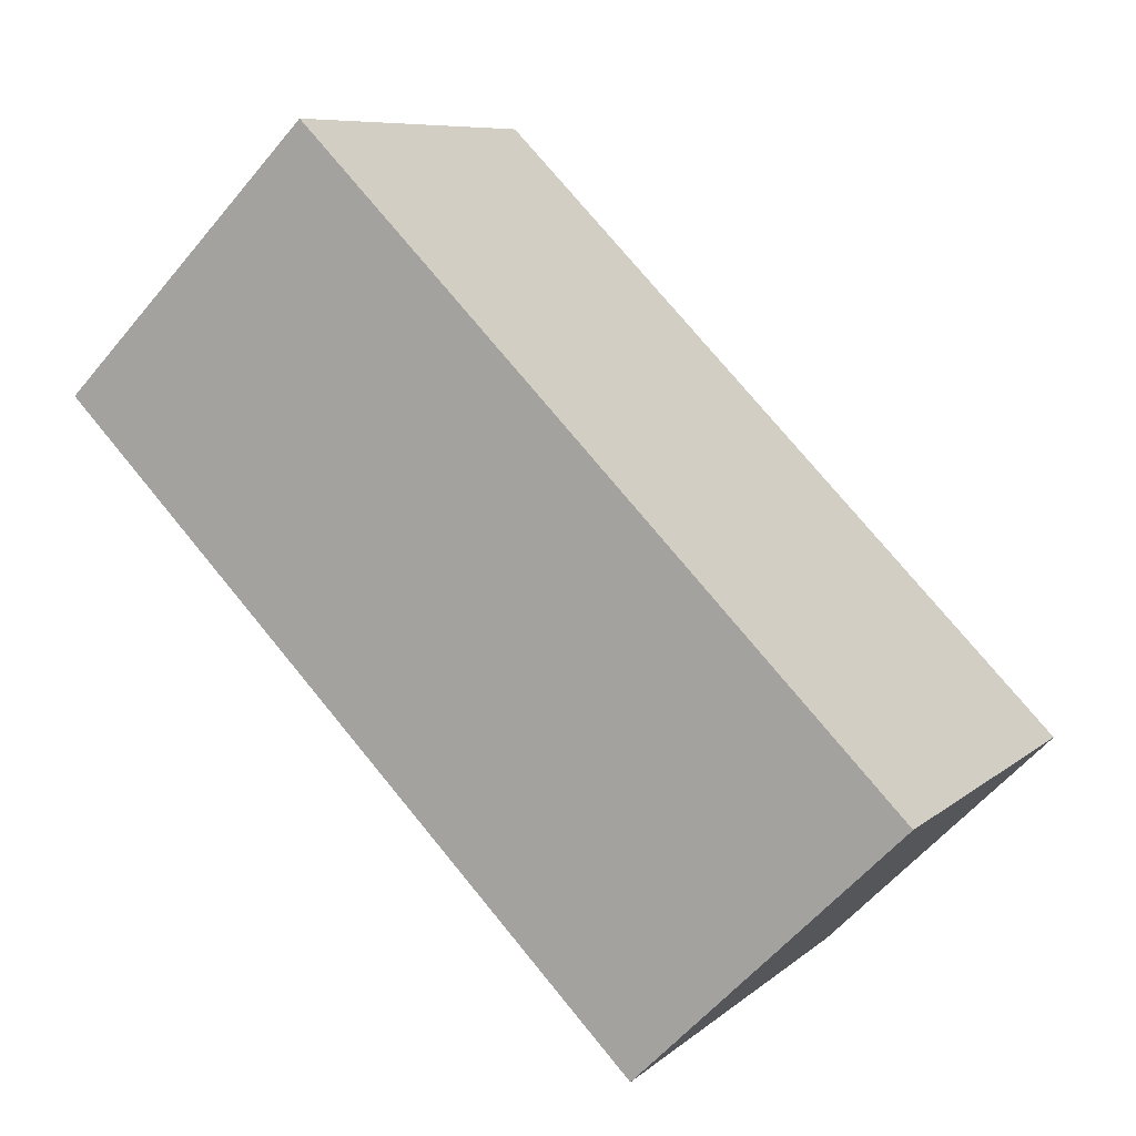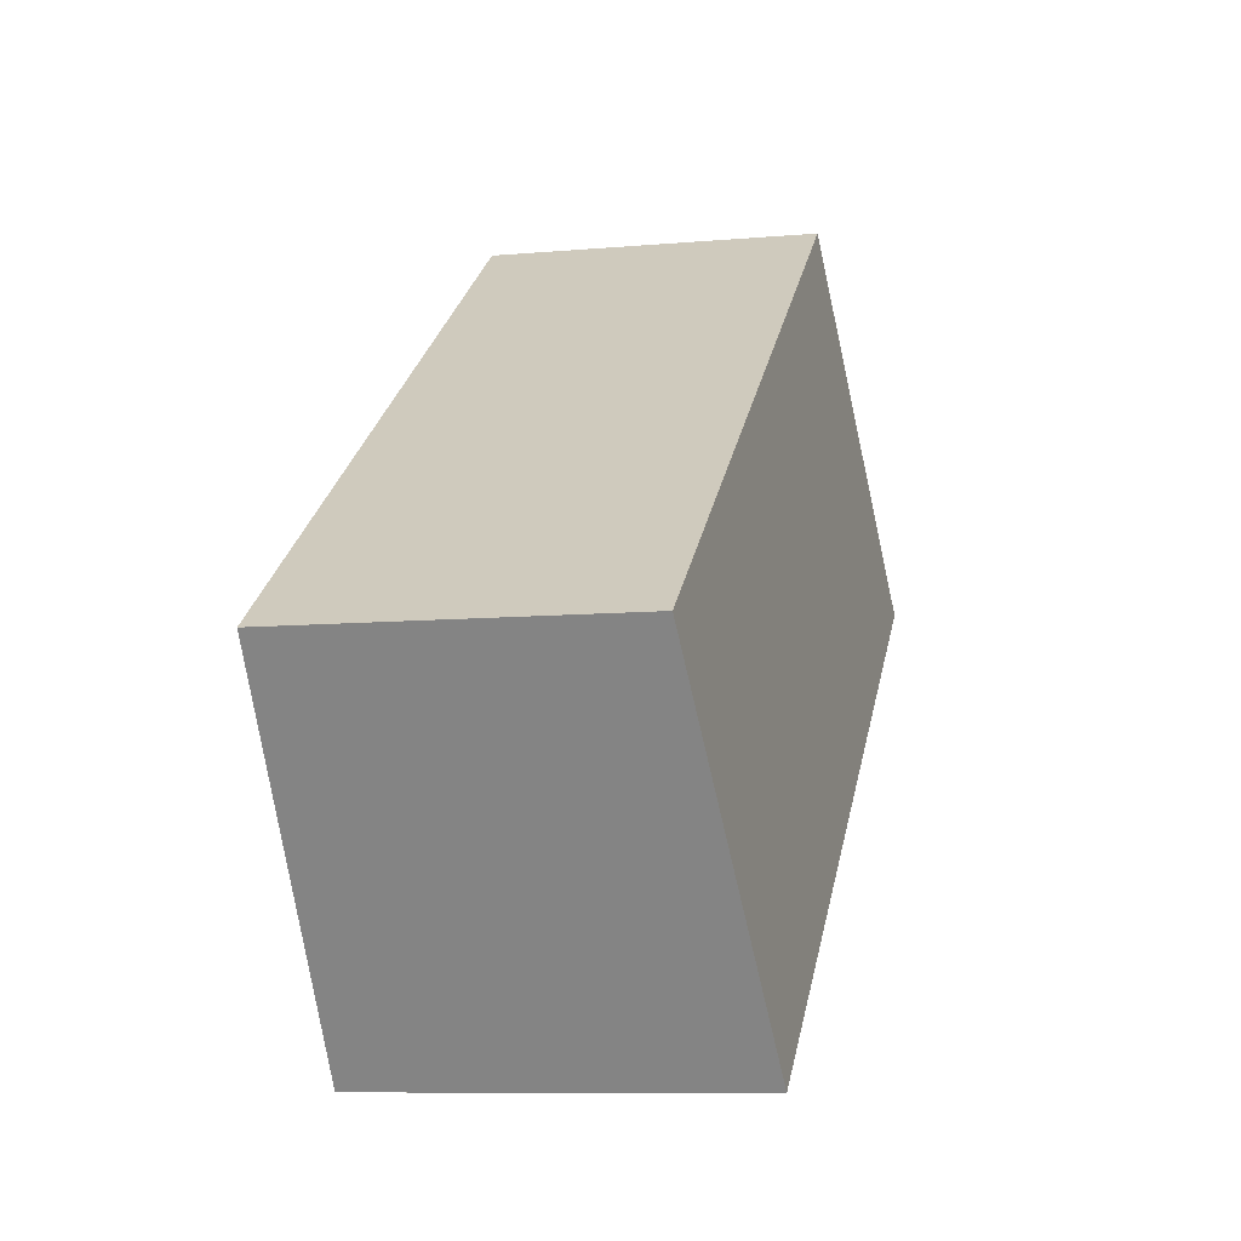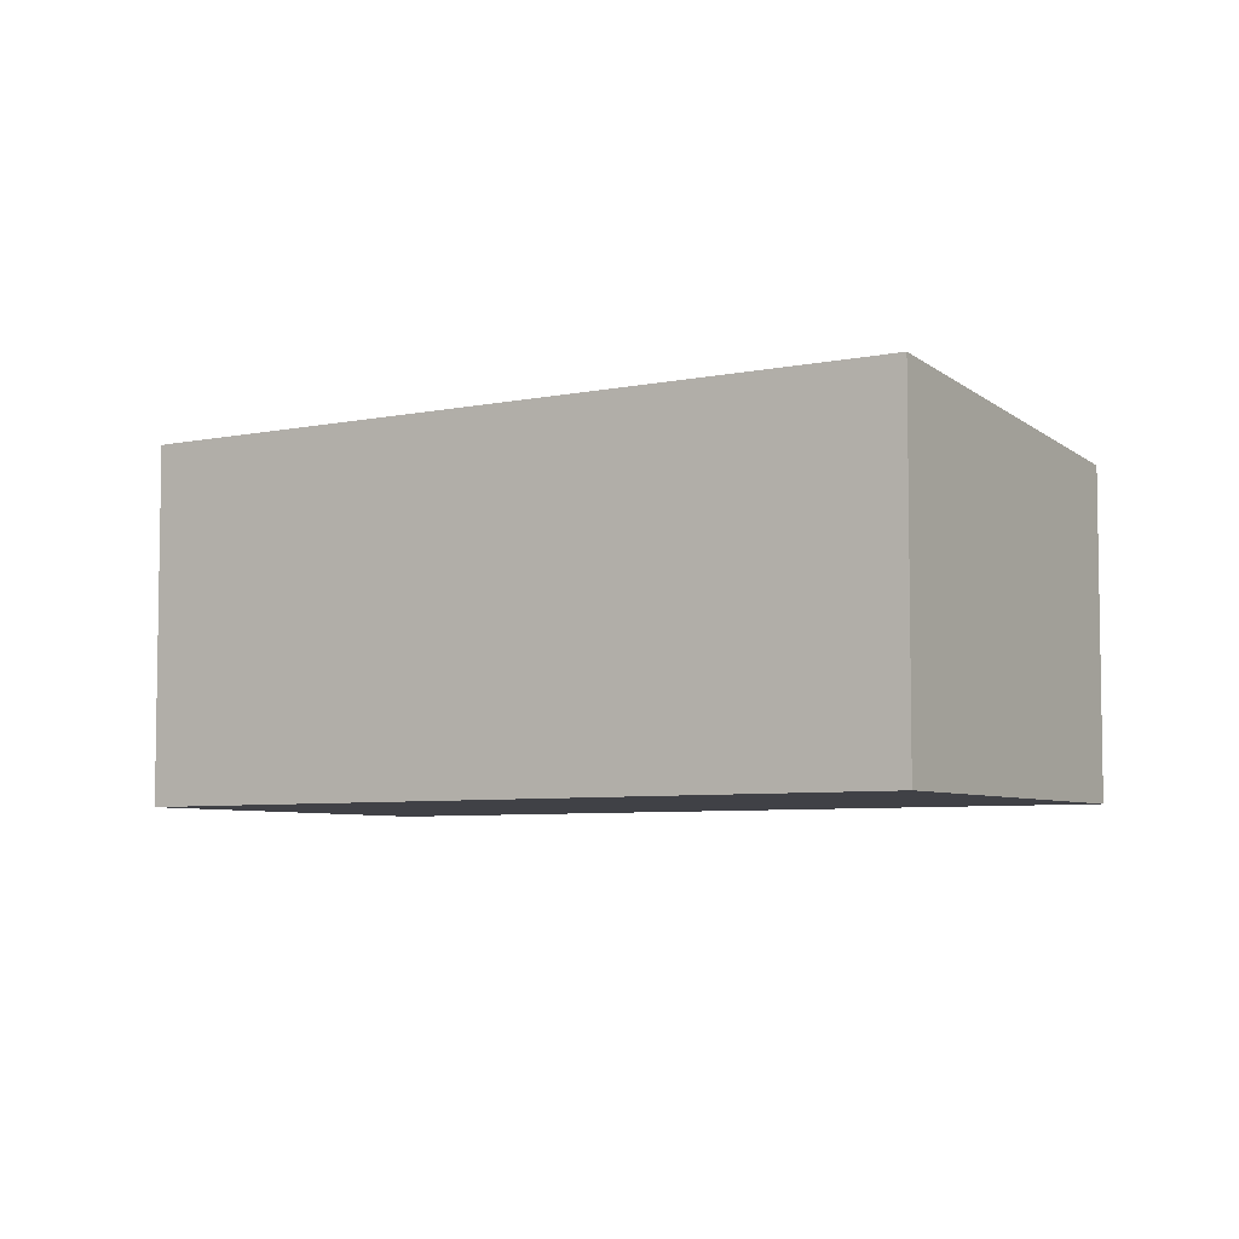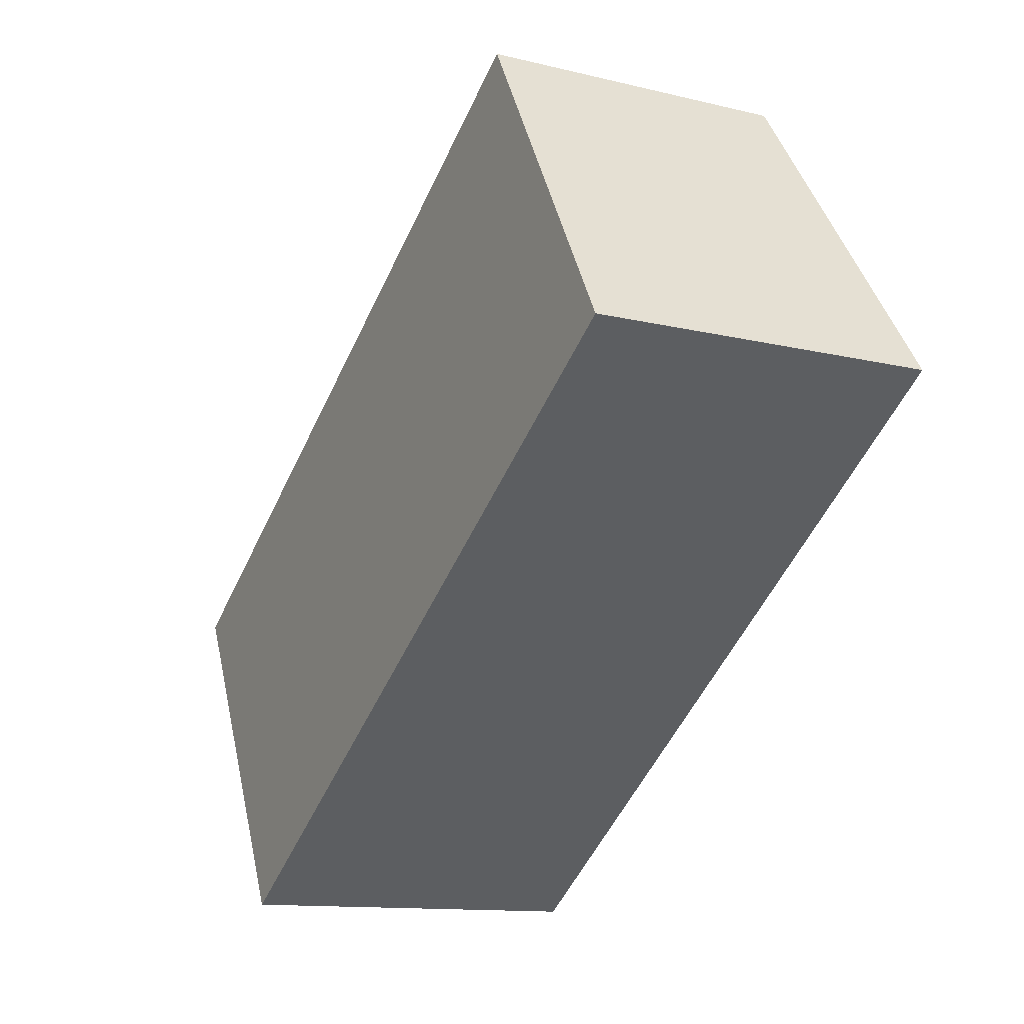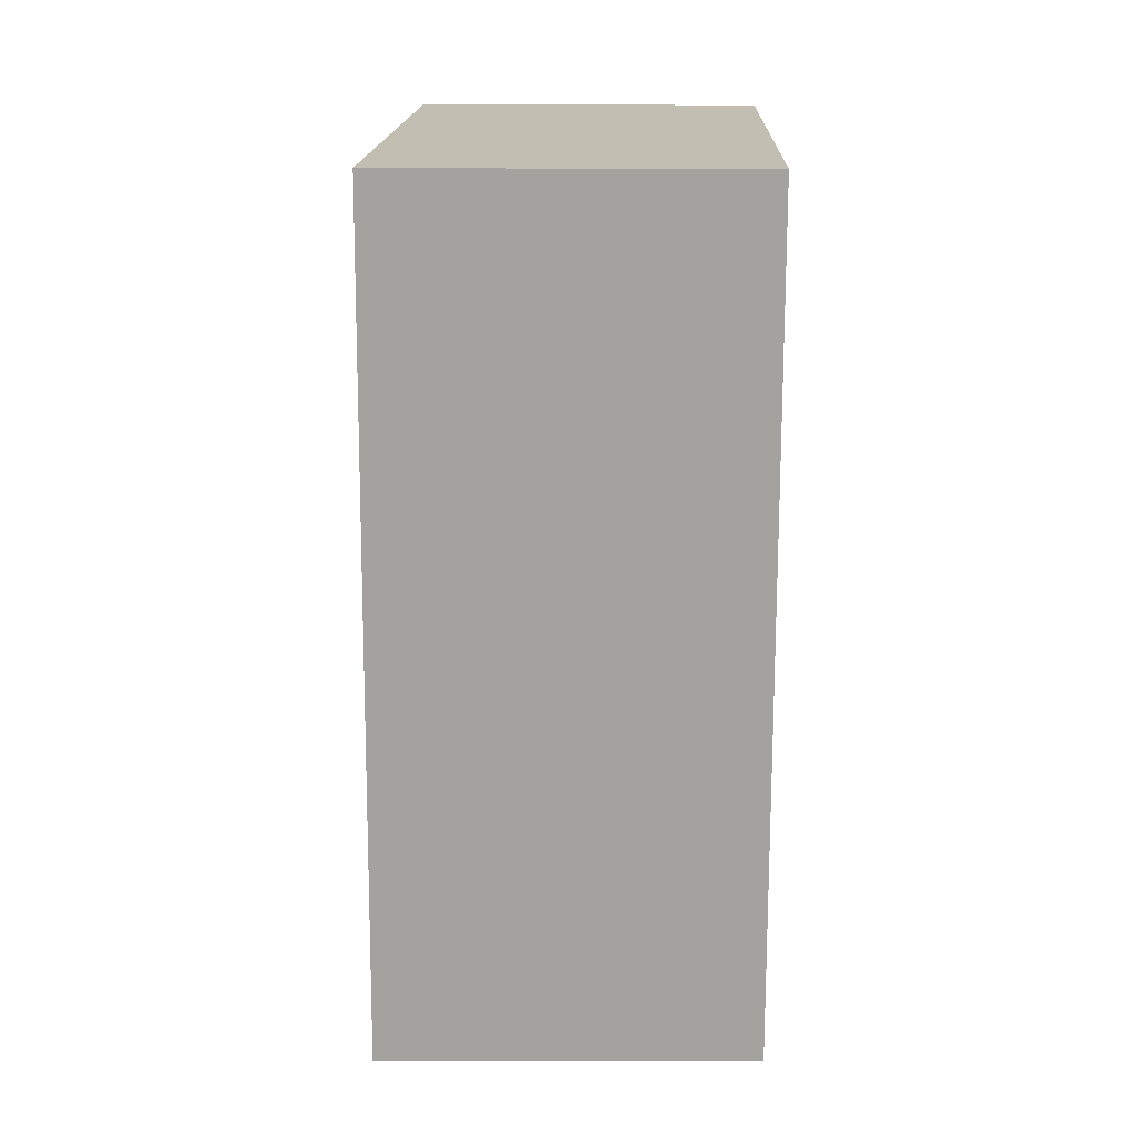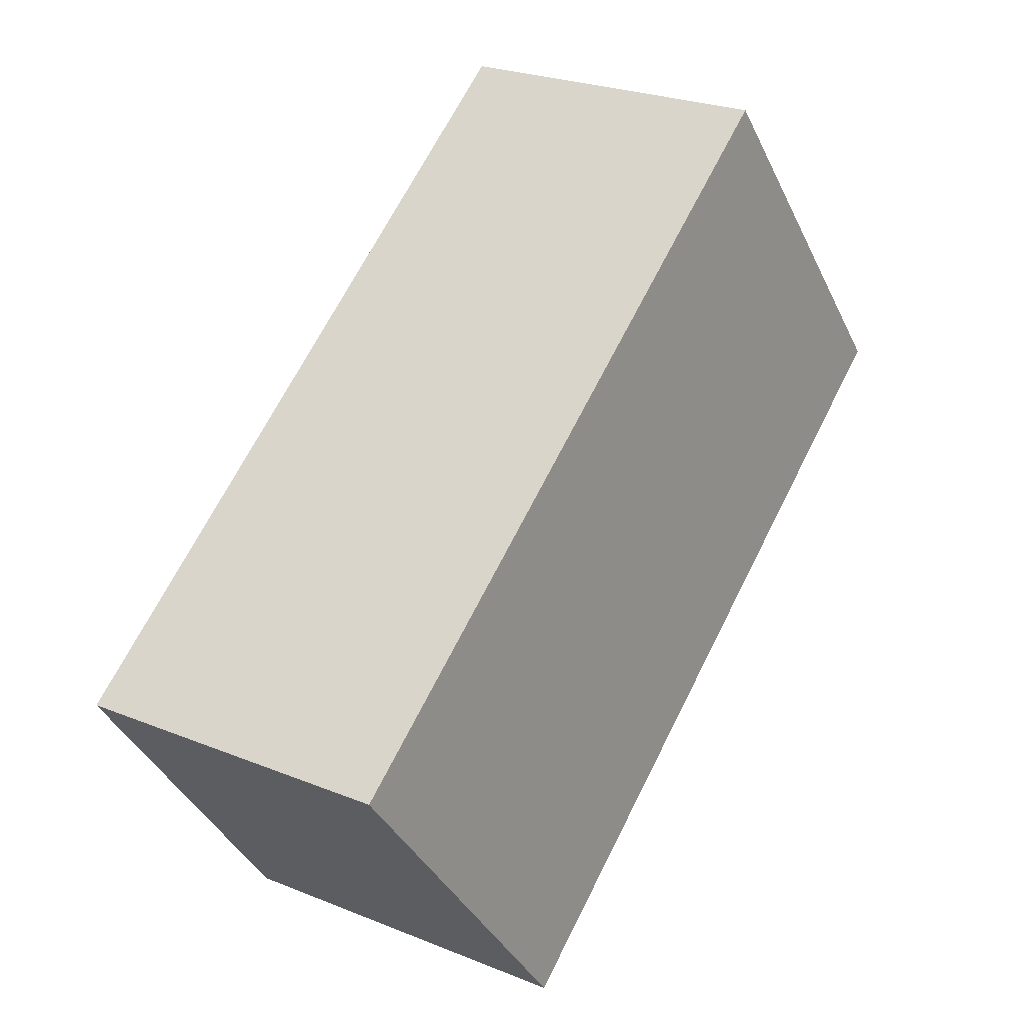
<metadata>
{"format":"obj","ext":"obj","renderer":"f3d","projection":"perspective","resolution":1024,"background":"white","views":[{"elev":-57.7,"azim":-39.2,"up":"+Z"},{"elev":-9.3,"azim":103.1,"up":"+Z"},{"elev":-6.0,"azim":-112.1,"up":"+Y"},{"elev":-12.1,"azim":-120.1,"up":"+Z"},{"elev":-37.2,"azim":-90.2,"up":"+Z"},{"elev":25.4,"azim":123.0,"up":"+Z"}]}
</metadata>
<code>
v  0 2.656 1.626e-16
v  6.689 2.382 -1.044
v  4.947 2.656 -3.504
v  1.743 2.382 2.46
v  4.947 2.146e-16 -3.504
v  6.689 6.393e-17 -1.044
v  0 0 0
v  1.743 -1.506e-16 2.46
g defaultobject
f 1 2 3
f 2 1 4
f 2 5 3
f 5 2 6
f 5 1 3
f 1 5 7
f 7 4 1
f 4 7 8
f 8 2 4
f 2 8 6
f 6 7 5
f 7 6 8

</code>
